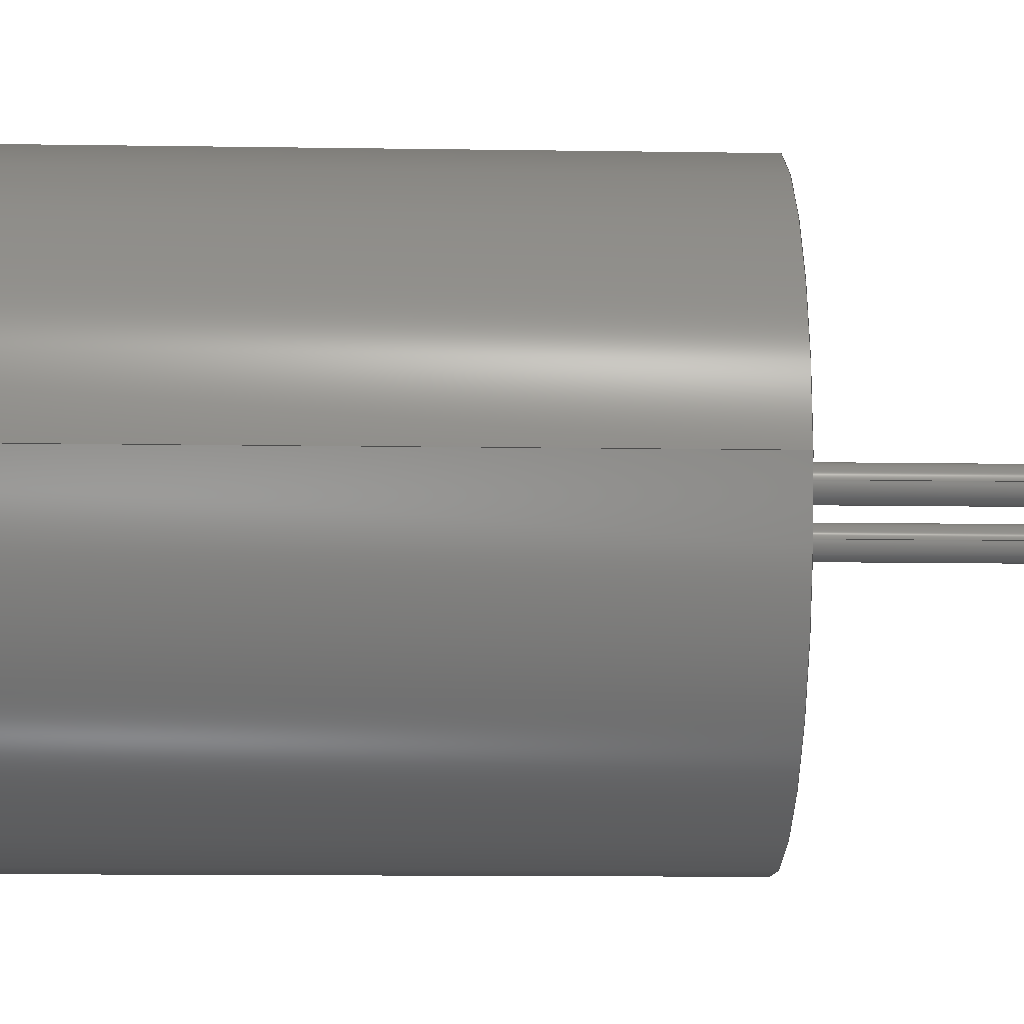
<metadata>
{"format":"step","ext":"stp","renderer":"f3d","projection":"perspective","resolution":1024,"background":"white","views":[{"elev":-9.3,"azim":87.3,"up":"+Y"}]}
</metadata>
<code>
ISO-10303-21;
DATA;
#1 = APPLICATION_PROTOCOL_DEFINITION('international standard',
  'automotive_design',2000,#2);
#2 = APPLICATION_CONTEXT(
  'core data for automotive mechanical design processes');
#3 = SHAPE_DEFINITION_REPRESENTATION(#4,#10);
#4 = PRODUCT_DEFINITION_SHAPE('','',#5);
#5 = PRODUCT_DEFINITION('design','',#6,#9);
#6 = PRODUCT_DEFINITION_FORMATION('','',#7);
#7 = PRODUCT('ASSEMBLY','ASSEMBLY','',(#8));
#8 = PRODUCT_CONTEXT('',#2,'mechanical');
#9 = PRODUCT_DEFINITION_CONTEXT('part definition',#2,'design');
#10 = SHAPE_REPRESENTATION('',(#11,#15,#19,#23),#27);
#11 = AXIS2_PLACEMENT_3D('',#12,#13,#14);
#12 = CARTESIAN_POINT('',(0,0,0));
#13 = DIRECTION('',(0,0,1));
#14 = DIRECTION('',(1,0,-0));
#15 = AXIS2_PLACEMENT_3D('',#16,#17,#18);
#16 = CARTESIAN_POINT('',(2.625,0,0));
#17 = DIRECTION('',(0,0,1));
#18 = DIRECTION('',(1,0,0));
#19 = AXIS2_PLACEMENT_3D('',#20,#21,#22);
#20 = CARTESIAN_POINT('',(0,0,-10));
#21 = DIRECTION('',(0,0,1));
#22 = DIRECTION('',(1,0,0));
#23 = AXIS2_PLACEMENT_3D('',#24,#25,#26);
#24 = CARTESIAN_POINT('',(5.25,0,-7));
#25 = DIRECTION('',(0,0,1));
#26 = DIRECTION('',(1,0,0));
#27 = ( GEOMETRIC_REPRESENTATION_CONTEXT(3) 
GLOBAL_UNCERTAINTY_ASSIGNED_CONTEXT((#31)) GLOBAL_UNIT_ASSIGNED_CONTEXT(
(#28,#29,#30)) REPRESENTATION_CONTEXT('Context #1',
  '3D Context with UNIT and UNCERTAINTY') );
#28 = ( LENGTH_UNIT() NAMED_UNIT(*) SI_UNIT(.MILLI.,.METRE.) );
#29 = ( NAMED_UNIT(*) PLANE_ANGLE_UNIT() SI_UNIT($,.RADIAN.) );
#30 = ( NAMED_UNIT(*) SI_UNIT($,.STERADIAN.) SOLID_ANGLE_UNIT() );
#31 = UNCERTAINTY_MEASURE_WITH_UNIT(LENGTH_MEASURE(1e-07),#28,
  'distance_accuracy_value','confusion accuracy');
#32 = PRODUCT_RELATED_PRODUCT_CATEGORY('part',$,(#7));
#33 = ADVANCED_BREP_SHAPE_REPRESENTATION('',(#11,#34),#132);
#34 = MANIFOLD_SOLID_BREP('',#35);
#35 = CLOSED_SHELL('',(#36,#124,#128));
#36 = ADVANCED_FACE('',(#37),#50,.T.);
#37 = FACE_BOUND('',#38,.T.);
#38 = EDGE_LOOP('',(#39,#73,#96,#123));
#39 = ORIENTED_EDGE('',*,*,#40,.F.);
#40 = EDGE_CURVE('',#41,#41,#43,.T.);
#41 = VERTEX_POINT('',#42);
#42 = CARTESIAN_POINT('',(5.25,-1.286e-15,17.5));
#43 = SURFACE_CURVE('',#44,(#49,#61),.PCURVE_S1);
#44 = CIRCLE('',#45,5.25);
#45 = AXIS2_PLACEMENT_3D('',#46,#47,#48);
#46 = CARTESIAN_POINT('',(0,0,17.5));
#47 = DIRECTION('',(0,0,1));
#48 = DIRECTION('',(1,0,-0));
#49 = PCURVE('',#50,#55);
#50 = CYLINDRICAL_SURFACE('',#51,5.25);
#51 = AXIS2_PLACEMENT_3D('',#52,#53,#54);
#52 = CARTESIAN_POINT('',(0,0,0));
#53 = DIRECTION('',(0,0,1));
#54 = DIRECTION('',(1,0,-0));
#55 = DEFINITIONAL_REPRESENTATION('',(#56),#60);
#56 = LINE('',#57,#58);
#57 = CARTESIAN_POINT('',(0,17.5));
#58 = VECTOR('',#59,1);
#59 = DIRECTION('',(1,0));
#60 = ( GEOMETRIC_REPRESENTATION_CONTEXT(2) 
PARAMETRIC_REPRESENTATION_CONTEXT() REPRESENTATION_CONTEXT('2D SPACE',''
  ) );
#61 = PCURVE('',#62,#67);
#62 = PLANE('',#63);
#63 = AXIS2_PLACEMENT_3D('',#64,#65,#66);
#64 = CARTESIAN_POINT('',(0,0,17.5));
#65 = DIRECTION('',(0,0,1));
#66 = DIRECTION('',(1,0,-0));
#67 = DEFINITIONAL_REPRESENTATION('',(#68),#72);
#68 = CIRCLE('',#69,5.25);
#69 = AXIS2_PLACEMENT_2D('',#70,#71);
#70 = CARTESIAN_POINT('',(0,0));
#71 = DIRECTION('',(1,0));
#72 = ( GEOMETRIC_REPRESENTATION_CONTEXT(2) 
PARAMETRIC_REPRESENTATION_CONTEXT() REPRESENTATION_CONTEXT('2D SPACE',''
  ) );
#73 = ORIENTED_EDGE('',*,*,#74,.F.);
#74 = EDGE_CURVE('',#75,#41,#77,.T.);
#75 = VERTEX_POINT('',#76);
#76 = CARTESIAN_POINT('',(5.25,-1.286e-15,0));
#77 = SEAM_CURVE('',#78,(#82,#89),.PCURVE_S1);
#78 = LINE('',#79,#80);
#79 = CARTESIAN_POINT('',(5.25,-1.286e-15,0));
#80 = VECTOR('',#81,1);
#81 = DIRECTION('',(0,0,1));
#82 = PCURVE('',#50,#83);
#83 = DEFINITIONAL_REPRESENTATION('',(#84),#88);
#84 = LINE('',#85,#86);
#85 = CARTESIAN_POINT('',(6.283,-0));
#86 = VECTOR('',#87,1);
#87 = DIRECTION('',(0,1));
#88 = ( GEOMETRIC_REPRESENTATION_CONTEXT(2) 
PARAMETRIC_REPRESENTATION_CONTEXT() REPRESENTATION_CONTEXT('2D SPACE',''
  ) );
#89 = PCURVE('',#50,#90);
#90 = DEFINITIONAL_REPRESENTATION('',(#91),#95);
#91 = LINE('',#92,#93);
#92 = CARTESIAN_POINT('',(0,-0));
#93 = VECTOR('',#94,1);
#94 = DIRECTION('',(0,1));
#95 = ( GEOMETRIC_REPRESENTATION_CONTEXT(2) 
PARAMETRIC_REPRESENTATION_CONTEXT() REPRESENTATION_CONTEXT('2D SPACE',''
  ) );
#96 = ORIENTED_EDGE('',*,*,#97,.T.);
#97 = EDGE_CURVE('',#75,#75,#98,.T.);
#98 = SURFACE_CURVE('',#99,(#104,#111),.PCURVE_S1);
#99 = CIRCLE('',#100,5.25);
#100 = AXIS2_PLACEMENT_3D('',#101,#102,#103);
#101 = CARTESIAN_POINT('',(0,0,0));
#102 = DIRECTION('',(0,0,1));
#103 = DIRECTION('',(1,0,-0));
#104 = PCURVE('',#50,#105);
#105 = DEFINITIONAL_REPRESENTATION('',(#106),#110);
#106 = LINE('',#107,#108);
#107 = CARTESIAN_POINT('',(0,0));
#108 = VECTOR('',#109,1);
#109 = DIRECTION('',(1,0));
#110 = ( GEOMETRIC_REPRESENTATION_CONTEXT(2) 
PARAMETRIC_REPRESENTATION_CONTEXT() REPRESENTATION_CONTEXT('2D SPACE',''
  ) );
#111 = PCURVE('',#112,#117);
#112 = PLANE('',#113);
#113 = AXIS2_PLACEMENT_3D('',#114,#115,#116);
#114 = CARTESIAN_POINT('',(0,0,0));
#115 = DIRECTION('',(0,0,1));
#116 = DIRECTION('',(1,0,-0));
#117 = DEFINITIONAL_REPRESENTATION('',(#118),#122);
#118 = CIRCLE('',#119,5.25);
#119 = AXIS2_PLACEMENT_2D('',#120,#121);
#120 = CARTESIAN_POINT('',(0,0));
#121 = DIRECTION('',(1,0));
#122 = ( GEOMETRIC_REPRESENTATION_CONTEXT(2) 
PARAMETRIC_REPRESENTATION_CONTEXT() REPRESENTATION_CONTEXT('2D SPACE',''
  ) );
#123 = ORIENTED_EDGE('',*,*,#74,.T.);
#124 = ADVANCED_FACE('',(#125),#62,.T.);
#125 = FACE_BOUND('',#126,.T.);
#126 = EDGE_LOOP('',(#127));
#127 = ORIENTED_EDGE('',*,*,#40,.T.);
#128 = ADVANCED_FACE('',(#129),#112,.F.);
#129 = FACE_BOUND('',#130,.T.);
#130 = EDGE_LOOP('',(#131));
#131 = ORIENTED_EDGE('',*,*,#97,.F.);
#132 = ( GEOMETRIC_REPRESENTATION_CONTEXT(3) 
GLOBAL_UNCERTAINTY_ASSIGNED_CONTEXT((#136)) GLOBAL_UNIT_ASSIGNED_CONTEXT
((#133,#134,#135)) REPRESENTATION_CONTEXT('Context #1',
  '3D Context with UNIT and UNCERTAINTY') );
#133 = ( LENGTH_UNIT() NAMED_UNIT(*) SI_UNIT(.MILLI.,.METRE.) );
#134 = ( NAMED_UNIT(*) PLANE_ANGLE_UNIT() SI_UNIT($,.RADIAN.) );
#135 = ( NAMED_UNIT(*) SI_UNIT($,.STERADIAN.) SOLID_ANGLE_UNIT() );
#136 = UNCERTAINTY_MEASURE_WITH_UNIT(LENGTH_MEASURE(1e-07),#133,
  'distance_accuracy_value','confusion accuracy');
#137 = SHAPE_DEFINITION_REPRESENTATION(#138,#33);
#138 = PRODUCT_DEFINITION_SHAPE('','',#139);
#139 = PRODUCT_DEFINITION('design','',#140,#143);
#140 = PRODUCT_DEFINITION_FORMATION('','',#141);
#141 = PRODUCT('SimpleBody','SimpleBody','',(#142));
#142 = PRODUCT_CONTEXT('',#2,'mechanical');
#143 = PRODUCT_DEFINITION_CONTEXT('part definition',#2,'design');
#144 = CONTEXT_DEPENDENT_SHAPE_REPRESENTATION(#145,#147);
#145 = ( REPRESENTATION_RELATIONSHIP('','',#33,#10) 
REPRESENTATION_RELATIONSHIP_WITH_TRANSFORMATION(#146) 
SHAPE_REPRESENTATION_RELATIONSHIP() );
#146 = ITEM_DEFINED_TRANSFORMATION('','',#11,#15);
#147 = PRODUCT_DEFINITION_SHAPE('Placement','Placement of an item',#148
  );
#148 = NEXT_ASSEMBLY_USAGE_OCCURRENCE('1','=>[0:1:1:2]','',#5,#139,$);
#149 = PRODUCT_RELATED_PRODUCT_CATEGORY('part',$,(#141));
#150 = ADVANCED_BREP_SHAPE_REPRESENTATION('',(#11,#151),#249);
#151 = MANIFOLD_SOLID_BREP('',#152);
#152 = CLOSED_SHELL('',(#153,#241,#245));
#153 = ADVANCED_FACE('',(#154),#167,.T.);
#154 = FACE_BOUND('',#155,.T.);
#155 = EDGE_LOOP('',(#156,#190,#213,#240));
#156 = ORIENTED_EDGE('',*,*,#157,.F.);
#157 = EDGE_CURVE('',#158,#158,#160,.T.);
#158 = VERTEX_POINT('',#159);
#159 = CARTESIAN_POINT('',(0.3,-7.348e-17,10));
#160 = SURFACE_CURVE('',#161,(#166,#178),.PCURVE_S1);
#161 = CIRCLE('',#162,0.3);
#162 = AXIS2_PLACEMENT_3D('',#163,#164,#165);
#163 = CARTESIAN_POINT('',(0,0,10));
#164 = DIRECTION('',(0,0,1));
#165 = DIRECTION('',(1,0,-0));
#166 = PCURVE('',#167,#172);
#167 = CYLINDRICAL_SURFACE('',#168,0.3);
#168 = AXIS2_PLACEMENT_3D('',#169,#170,#171);
#169 = CARTESIAN_POINT('',(0,0,0));
#170 = DIRECTION('',(0,0,1));
#171 = DIRECTION('',(1,0,-0));
#172 = DEFINITIONAL_REPRESENTATION('',(#173),#177);
#173 = LINE('',#174,#175);
#174 = CARTESIAN_POINT('',(0,10));
#175 = VECTOR('',#176,1);
#176 = DIRECTION('',(1,0));
#177 = ( GEOMETRIC_REPRESENTATION_CONTEXT(2) 
PARAMETRIC_REPRESENTATION_CONTEXT() REPRESENTATION_CONTEXT('2D SPACE',''
  ) );
#178 = PCURVE('',#179,#184);
#179 = PLANE('',#180);
#180 = AXIS2_PLACEMENT_3D('',#181,#182,#183);
#181 = CARTESIAN_POINT('',(0,0,10));
#182 = DIRECTION('',(0,0,1));
#183 = DIRECTION('',(1,0,-0));
#184 = DEFINITIONAL_REPRESENTATION('',(#185),#189);
#185 = CIRCLE('',#186,0.3);
#186 = AXIS2_PLACEMENT_2D('',#187,#188);
#187 = CARTESIAN_POINT('',(0,0));
#188 = DIRECTION('',(1,0));
#189 = ( GEOMETRIC_REPRESENTATION_CONTEXT(2) 
PARAMETRIC_REPRESENTATION_CONTEXT() REPRESENTATION_CONTEXT('2D SPACE',''
  ) );
#190 = ORIENTED_EDGE('',*,*,#191,.F.);
#191 = EDGE_CURVE('',#192,#158,#194,.T.);
#192 = VERTEX_POINT('',#193);
#193 = CARTESIAN_POINT('',(0.3,-7.348e-17,0));
#194 = SEAM_CURVE('',#195,(#199,#206),.PCURVE_S1);
#195 = LINE('',#196,#197);
#196 = CARTESIAN_POINT('',(0.3,-7.348e-17,0));
#197 = VECTOR('',#198,1);
#198 = DIRECTION('',(0,0,1));
#199 = PCURVE('',#167,#200);
#200 = DEFINITIONAL_REPRESENTATION('',(#201),#205);
#201 = LINE('',#202,#203);
#202 = CARTESIAN_POINT('',(6.283,-0));
#203 = VECTOR('',#204,1);
#204 = DIRECTION('',(0,1));
#205 = ( GEOMETRIC_REPRESENTATION_CONTEXT(2) 
PARAMETRIC_REPRESENTATION_CONTEXT() REPRESENTATION_CONTEXT('2D SPACE',''
  ) );
#206 = PCURVE('',#167,#207);
#207 = DEFINITIONAL_REPRESENTATION('',(#208),#212);
#208 = LINE('',#209,#210);
#209 = CARTESIAN_POINT('',(0,-0));
#210 = VECTOR('',#211,1);
#211 = DIRECTION('',(0,1));
#212 = ( GEOMETRIC_REPRESENTATION_CONTEXT(2) 
PARAMETRIC_REPRESENTATION_CONTEXT() REPRESENTATION_CONTEXT('2D SPACE',''
  ) );
#213 = ORIENTED_EDGE('',*,*,#214,.T.);
#214 = EDGE_CURVE('',#192,#192,#215,.T.);
#215 = SURFACE_CURVE('',#216,(#221,#228),.PCURVE_S1);
#216 = CIRCLE('',#217,0.3);
#217 = AXIS2_PLACEMENT_3D('',#218,#219,#220);
#218 = CARTESIAN_POINT('',(0,0,0));
#219 = DIRECTION('',(0,0,1));
#220 = DIRECTION('',(1,0,-0));
#221 = PCURVE('',#167,#222);
#222 = DEFINITIONAL_REPRESENTATION('',(#223),#227);
#223 = LINE('',#224,#225);
#224 = CARTESIAN_POINT('',(0,0));
#225 = VECTOR('',#226,1);
#226 = DIRECTION('',(1,0));
#227 = ( GEOMETRIC_REPRESENTATION_CONTEXT(2) 
PARAMETRIC_REPRESENTATION_CONTEXT() REPRESENTATION_CONTEXT('2D SPACE',''
  ) );
#228 = PCURVE('',#229,#234);
#229 = PLANE('',#230);
#230 = AXIS2_PLACEMENT_3D('',#231,#232,#233);
#231 = CARTESIAN_POINT('',(0,0,0));
#232 = DIRECTION('',(0,0,1));
#233 = DIRECTION('',(1,0,-0));
#234 = DEFINITIONAL_REPRESENTATION('',(#235),#239);
#235 = CIRCLE('',#236,0.3);
#236 = AXIS2_PLACEMENT_2D('',#237,#238);
#237 = CARTESIAN_POINT('',(0,0));
#238 = DIRECTION('',(1,0));
#239 = ( GEOMETRIC_REPRESENTATION_CONTEXT(2) 
PARAMETRIC_REPRESENTATION_CONTEXT() REPRESENTATION_CONTEXT('2D SPACE',''
  ) );
#240 = ORIENTED_EDGE('',*,*,#191,.T.);
#241 = ADVANCED_FACE('',(#242),#179,.T.);
#242 = FACE_BOUND('',#243,.T.);
#243 = EDGE_LOOP('',(#244));
#244 = ORIENTED_EDGE('',*,*,#157,.T.);
#245 = ADVANCED_FACE('',(#246),#229,.F.);
#246 = FACE_BOUND('',#247,.T.);
#247 = EDGE_LOOP('',(#248));
#248 = ORIENTED_EDGE('',*,*,#214,.F.);
#249 = ( GEOMETRIC_REPRESENTATION_CONTEXT(3) 
GLOBAL_UNCERTAINTY_ASSIGNED_CONTEXT((#253)) GLOBAL_UNIT_ASSIGNED_CONTEXT
((#250,#251,#252)) REPRESENTATION_CONTEXT('Context #1',
  '3D Context with UNIT and UNCERTAINTY') );
#250 = ( LENGTH_UNIT() NAMED_UNIT(*) SI_UNIT(.MILLI.,.METRE.) );
#251 = ( NAMED_UNIT(*) PLANE_ANGLE_UNIT() SI_UNIT($,.RADIAN.) );
#252 = ( NAMED_UNIT(*) SI_UNIT($,.STERADIAN.) SOLID_ANGLE_UNIT() );
#253 = UNCERTAINTY_MEASURE_WITH_UNIT(LENGTH_MEASURE(1e-07),#250,
  'distance_accuracy_value','confusion accuracy');
#254 = SHAPE_DEFINITION_REPRESENTATION(#255,#150);
#255 = PRODUCT_DEFINITION_SHAPE('','',#256);
#256 = PRODUCT_DEFINITION('design','',#257,#260);
#257 = PRODUCT_DEFINITION_FORMATION('','',#258);
#258 = PRODUCT('Pin1','Pin1','',(#259));
#259 = PRODUCT_CONTEXT('',#2,'mechanical');
#260 = PRODUCT_DEFINITION_CONTEXT('part definition',#2,'design');
#261 = CONTEXT_DEPENDENT_SHAPE_REPRESENTATION(#262,#264);
#262 = ( REPRESENTATION_RELATIONSHIP('','',#150,#10) 
REPRESENTATION_RELATIONSHIP_WITH_TRANSFORMATION(#263) 
SHAPE_REPRESENTATION_RELATIONSHIP() );
#263 = ITEM_DEFINED_TRANSFORMATION('','',#11,#19);
#264 = PRODUCT_DEFINITION_SHAPE('Placement','Placement of an item',#265
  );
#265 = NEXT_ASSEMBLY_USAGE_OCCURRENCE('2','=>[0:1:1:3]','',#5,#256,$);
#266 = PRODUCT_RELATED_PRODUCT_CATEGORY('part',$,(#258));
#267 = ADVANCED_BREP_SHAPE_REPRESENTATION('',(#11,#268),#366);
#268 = MANIFOLD_SOLID_BREP('',#269);
#269 = CLOSED_SHELL('',(#270,#358,#362));
#270 = ADVANCED_FACE('',(#271),#284,.T.);
#271 = FACE_BOUND('',#272,.T.);
#272 = EDGE_LOOP('',(#273,#307,#330,#357));
#273 = ORIENTED_EDGE('',*,*,#274,.F.);
#274 = EDGE_CURVE('',#275,#275,#277,.T.);
#275 = VERTEX_POINT('',#276);
#276 = CARTESIAN_POINT('',(0.3,-7.348e-17,7));
#277 = SURFACE_CURVE('',#278,(#283,#295),.PCURVE_S1);
#278 = CIRCLE('',#279,0.3);
#279 = AXIS2_PLACEMENT_3D('',#280,#281,#282);
#280 = CARTESIAN_POINT('',(0,0,7));
#281 = DIRECTION('',(0,0,1));
#282 = DIRECTION('',(1,0,-0));
#283 = PCURVE('',#284,#289);
#284 = CYLINDRICAL_SURFACE('',#285,0.3);
#285 = AXIS2_PLACEMENT_3D('',#286,#287,#288);
#286 = CARTESIAN_POINT('',(0,0,0));
#287 = DIRECTION('',(0,0,1));
#288 = DIRECTION('',(1,0,-0));
#289 = DEFINITIONAL_REPRESENTATION('',(#290),#294);
#290 = LINE('',#291,#292);
#291 = CARTESIAN_POINT('',(0,7));
#292 = VECTOR('',#293,1);
#293 = DIRECTION('',(1,0));
#294 = ( GEOMETRIC_REPRESENTATION_CONTEXT(2) 
PARAMETRIC_REPRESENTATION_CONTEXT() REPRESENTATION_CONTEXT('2D SPACE',''
  ) );
#295 = PCURVE('',#296,#301);
#296 = PLANE('',#297);
#297 = AXIS2_PLACEMENT_3D('',#298,#299,#300);
#298 = CARTESIAN_POINT('',(0,0,7));
#299 = DIRECTION('',(0,0,1));
#300 = DIRECTION('',(1,0,-0));
#301 = DEFINITIONAL_REPRESENTATION('',(#302),#306);
#302 = CIRCLE('',#303,0.3);
#303 = AXIS2_PLACEMENT_2D('',#304,#305);
#304 = CARTESIAN_POINT('',(0,0));
#305 = DIRECTION('',(1,0));
#306 = ( GEOMETRIC_REPRESENTATION_CONTEXT(2) 
PARAMETRIC_REPRESENTATION_CONTEXT() REPRESENTATION_CONTEXT('2D SPACE',''
  ) );
#307 = ORIENTED_EDGE('',*,*,#308,.F.);
#308 = EDGE_CURVE('',#309,#275,#311,.T.);
#309 = VERTEX_POINT('',#310);
#310 = CARTESIAN_POINT('',(0.3,-7.348e-17,0));
#311 = SEAM_CURVE('',#312,(#316,#323),.PCURVE_S1);
#312 = LINE('',#313,#314);
#313 = CARTESIAN_POINT('',(0.3,-7.348e-17,0));
#314 = VECTOR('',#315,1);
#315 = DIRECTION('',(0,0,1));
#316 = PCURVE('',#284,#317);
#317 = DEFINITIONAL_REPRESENTATION('',(#318),#322);
#318 = LINE('',#319,#320);
#319 = CARTESIAN_POINT('',(6.283,-0));
#320 = VECTOR('',#321,1);
#321 = DIRECTION('',(0,1));
#322 = ( GEOMETRIC_REPRESENTATION_CONTEXT(2) 
PARAMETRIC_REPRESENTATION_CONTEXT() REPRESENTATION_CONTEXT('2D SPACE',''
  ) );
#323 = PCURVE('',#284,#324);
#324 = DEFINITIONAL_REPRESENTATION('',(#325),#329);
#325 = LINE('',#326,#327);
#326 = CARTESIAN_POINT('',(0,-0));
#327 = VECTOR('',#328,1);
#328 = DIRECTION('',(0,1));
#329 = ( GEOMETRIC_REPRESENTATION_CONTEXT(2) 
PARAMETRIC_REPRESENTATION_CONTEXT() REPRESENTATION_CONTEXT('2D SPACE',''
  ) );
#330 = ORIENTED_EDGE('',*,*,#331,.T.);
#331 = EDGE_CURVE('',#309,#309,#332,.T.);
#332 = SURFACE_CURVE('',#333,(#338,#345),.PCURVE_S1);
#333 = CIRCLE('',#334,0.3);
#334 = AXIS2_PLACEMENT_3D('',#335,#336,#337);
#335 = CARTESIAN_POINT('',(0,0,0));
#336 = DIRECTION('',(0,0,1));
#337 = DIRECTION('',(1,0,-0));
#338 = PCURVE('',#284,#339);
#339 = DEFINITIONAL_REPRESENTATION('',(#340),#344);
#340 = LINE('',#341,#342);
#341 = CARTESIAN_POINT('',(0,0));
#342 = VECTOR('',#343,1);
#343 = DIRECTION('',(1,0));
#344 = ( GEOMETRIC_REPRESENTATION_CONTEXT(2) 
PARAMETRIC_REPRESENTATION_CONTEXT() REPRESENTATION_CONTEXT('2D SPACE',''
  ) );
#345 = PCURVE('',#346,#351);
#346 = PLANE('',#347);
#347 = AXIS2_PLACEMENT_3D('',#348,#349,#350);
#348 = CARTESIAN_POINT('',(0,0,0));
#349 = DIRECTION('',(0,0,1));
#350 = DIRECTION('',(1,0,-0));
#351 = DEFINITIONAL_REPRESENTATION('',(#352),#356);
#352 = CIRCLE('',#353,0.3);
#353 = AXIS2_PLACEMENT_2D('',#354,#355);
#354 = CARTESIAN_POINT('',(0,0));
#355 = DIRECTION('',(1,0));
#356 = ( GEOMETRIC_REPRESENTATION_CONTEXT(2) 
PARAMETRIC_REPRESENTATION_CONTEXT() REPRESENTATION_CONTEXT('2D SPACE',''
  ) );
#357 = ORIENTED_EDGE('',*,*,#308,.T.);
#358 = ADVANCED_FACE('',(#359),#296,.T.);
#359 = FACE_BOUND('',#360,.T.);
#360 = EDGE_LOOP('',(#361));
#361 = ORIENTED_EDGE('',*,*,#274,.T.);
#362 = ADVANCED_FACE('',(#363),#346,.F.);
#363 = FACE_BOUND('',#364,.T.);
#364 = EDGE_LOOP('',(#365));
#365 = ORIENTED_EDGE('',*,*,#331,.F.);
#366 = ( GEOMETRIC_REPRESENTATION_CONTEXT(3) 
GLOBAL_UNCERTAINTY_ASSIGNED_CONTEXT((#370)) GLOBAL_UNIT_ASSIGNED_CONTEXT
((#367,#368,#369)) REPRESENTATION_CONTEXT('Context #1',
  '3D Context with UNIT and UNCERTAINTY') );
#367 = ( LENGTH_UNIT() NAMED_UNIT(*) SI_UNIT(.MILLI.,.METRE.) );
#368 = ( NAMED_UNIT(*) PLANE_ANGLE_UNIT() SI_UNIT($,.RADIAN.) );
#369 = ( NAMED_UNIT(*) SI_UNIT($,.STERADIAN.) SOLID_ANGLE_UNIT() );
#370 = UNCERTAINTY_MEASURE_WITH_UNIT(LENGTH_MEASURE(1e-07),#367,
  'distance_accuracy_value','confusion accuracy');
#371 = SHAPE_DEFINITION_REPRESENTATION(#372,#267);
#372 = PRODUCT_DEFINITION_SHAPE('','',#373);
#373 = PRODUCT_DEFINITION('design','',#374,#377);
#374 = PRODUCT_DEFINITION_FORMATION('','',#375);
#375 = PRODUCT('Pin2','Pin2','',(#376));
#376 = PRODUCT_CONTEXT('',#2,'mechanical');
#377 = PRODUCT_DEFINITION_CONTEXT('part definition',#2,'design');
#378 = CONTEXT_DEPENDENT_SHAPE_REPRESENTATION(#379,#381);
#379 = ( REPRESENTATION_RELATIONSHIP('','',#267,#10) 
REPRESENTATION_RELATIONSHIP_WITH_TRANSFORMATION(#380) 
SHAPE_REPRESENTATION_RELATIONSHIP() );
#380 = ITEM_DEFINED_TRANSFORMATION('','',#11,#23);
#381 = PRODUCT_DEFINITION_SHAPE('Placement','Placement of an item',#382
  );
#382 = NEXT_ASSEMBLY_USAGE_OCCURRENCE('3','=>[0:1:1:4]','',#5,#373,$);
#383 = PRODUCT_RELATED_PRODUCT_CATEGORY('part',$,(#375));
#384 = MECHANICAL_DESIGN_GEOMETRIC_PRESENTATION_REPRESENTATION('',(#385)
  ,#132);
#385 = STYLED_ITEM('color',(#386),#34);
#386 = PRESENTATION_STYLE_ASSIGNMENT((#387,#393));
#387 = SURFACE_STYLE_USAGE(.BOTH.,#388);
#388 = SURFACE_SIDE_STYLE('',(#389));
#389 = SURFACE_STYLE_FILL_AREA(#390);
#390 = FILL_AREA_STYLE('',(#391));
#391 = FILL_AREA_STYLE_COLOUR('',#392);
#392 = COLOUR_RGB('',0.3,0.3,0.3);
#393 = CURVE_STYLE('',#394,POSITIVE_LENGTH_MEASURE(0.1),#392);
#394 = DRAUGHTING_PRE_DEFINED_CURVE_FONT('continuous');
#395 = MECHANICAL_DESIGN_GEOMETRIC_PRESENTATION_REPRESENTATION('',(#396)
  ,#249);
#396 = STYLED_ITEM('color',(#397),#151);
#397 = PRESENTATION_STYLE_ASSIGNMENT((#398,#404));
#398 = SURFACE_STYLE_USAGE(.BOTH.,#399);
#399 = SURFACE_SIDE_STYLE('',(#400));
#400 = SURFACE_STYLE_FILL_AREA(#401);
#401 = FILL_AREA_STYLE('',(#402));
#402 = FILL_AREA_STYLE_COLOUR('',#403);
#403 = COLOUR_RGB('',0.734,0.773,0.797);
#404 = CURVE_STYLE('',#405,POSITIVE_LENGTH_MEASURE(0.1),#403);
#405 = DRAUGHTING_PRE_DEFINED_CURVE_FONT('continuous');
#406 = MECHANICAL_DESIGN_GEOMETRIC_PRESENTATION_REPRESENTATION('',(#407)
  ,#366);
#407 = STYLED_ITEM('color',(#408),#268);
#408 = PRESENTATION_STYLE_ASSIGNMENT((#409,#414));
#409 = SURFACE_STYLE_USAGE(.BOTH.,#410);
#410 = SURFACE_SIDE_STYLE('',(#411));
#411 = SURFACE_STYLE_FILL_AREA(#412);
#412 = FILL_AREA_STYLE('',(#413));
#413 = FILL_AREA_STYLE_COLOUR('',#403);
#414 = CURVE_STYLE('',#415,POSITIVE_LENGTH_MEASURE(0.1),#403);
#415 = DRAUGHTING_PRE_DEFINED_CURVE_FONT('continuous');
ENDSEC;
END-ISO-10303-21;

</code>
